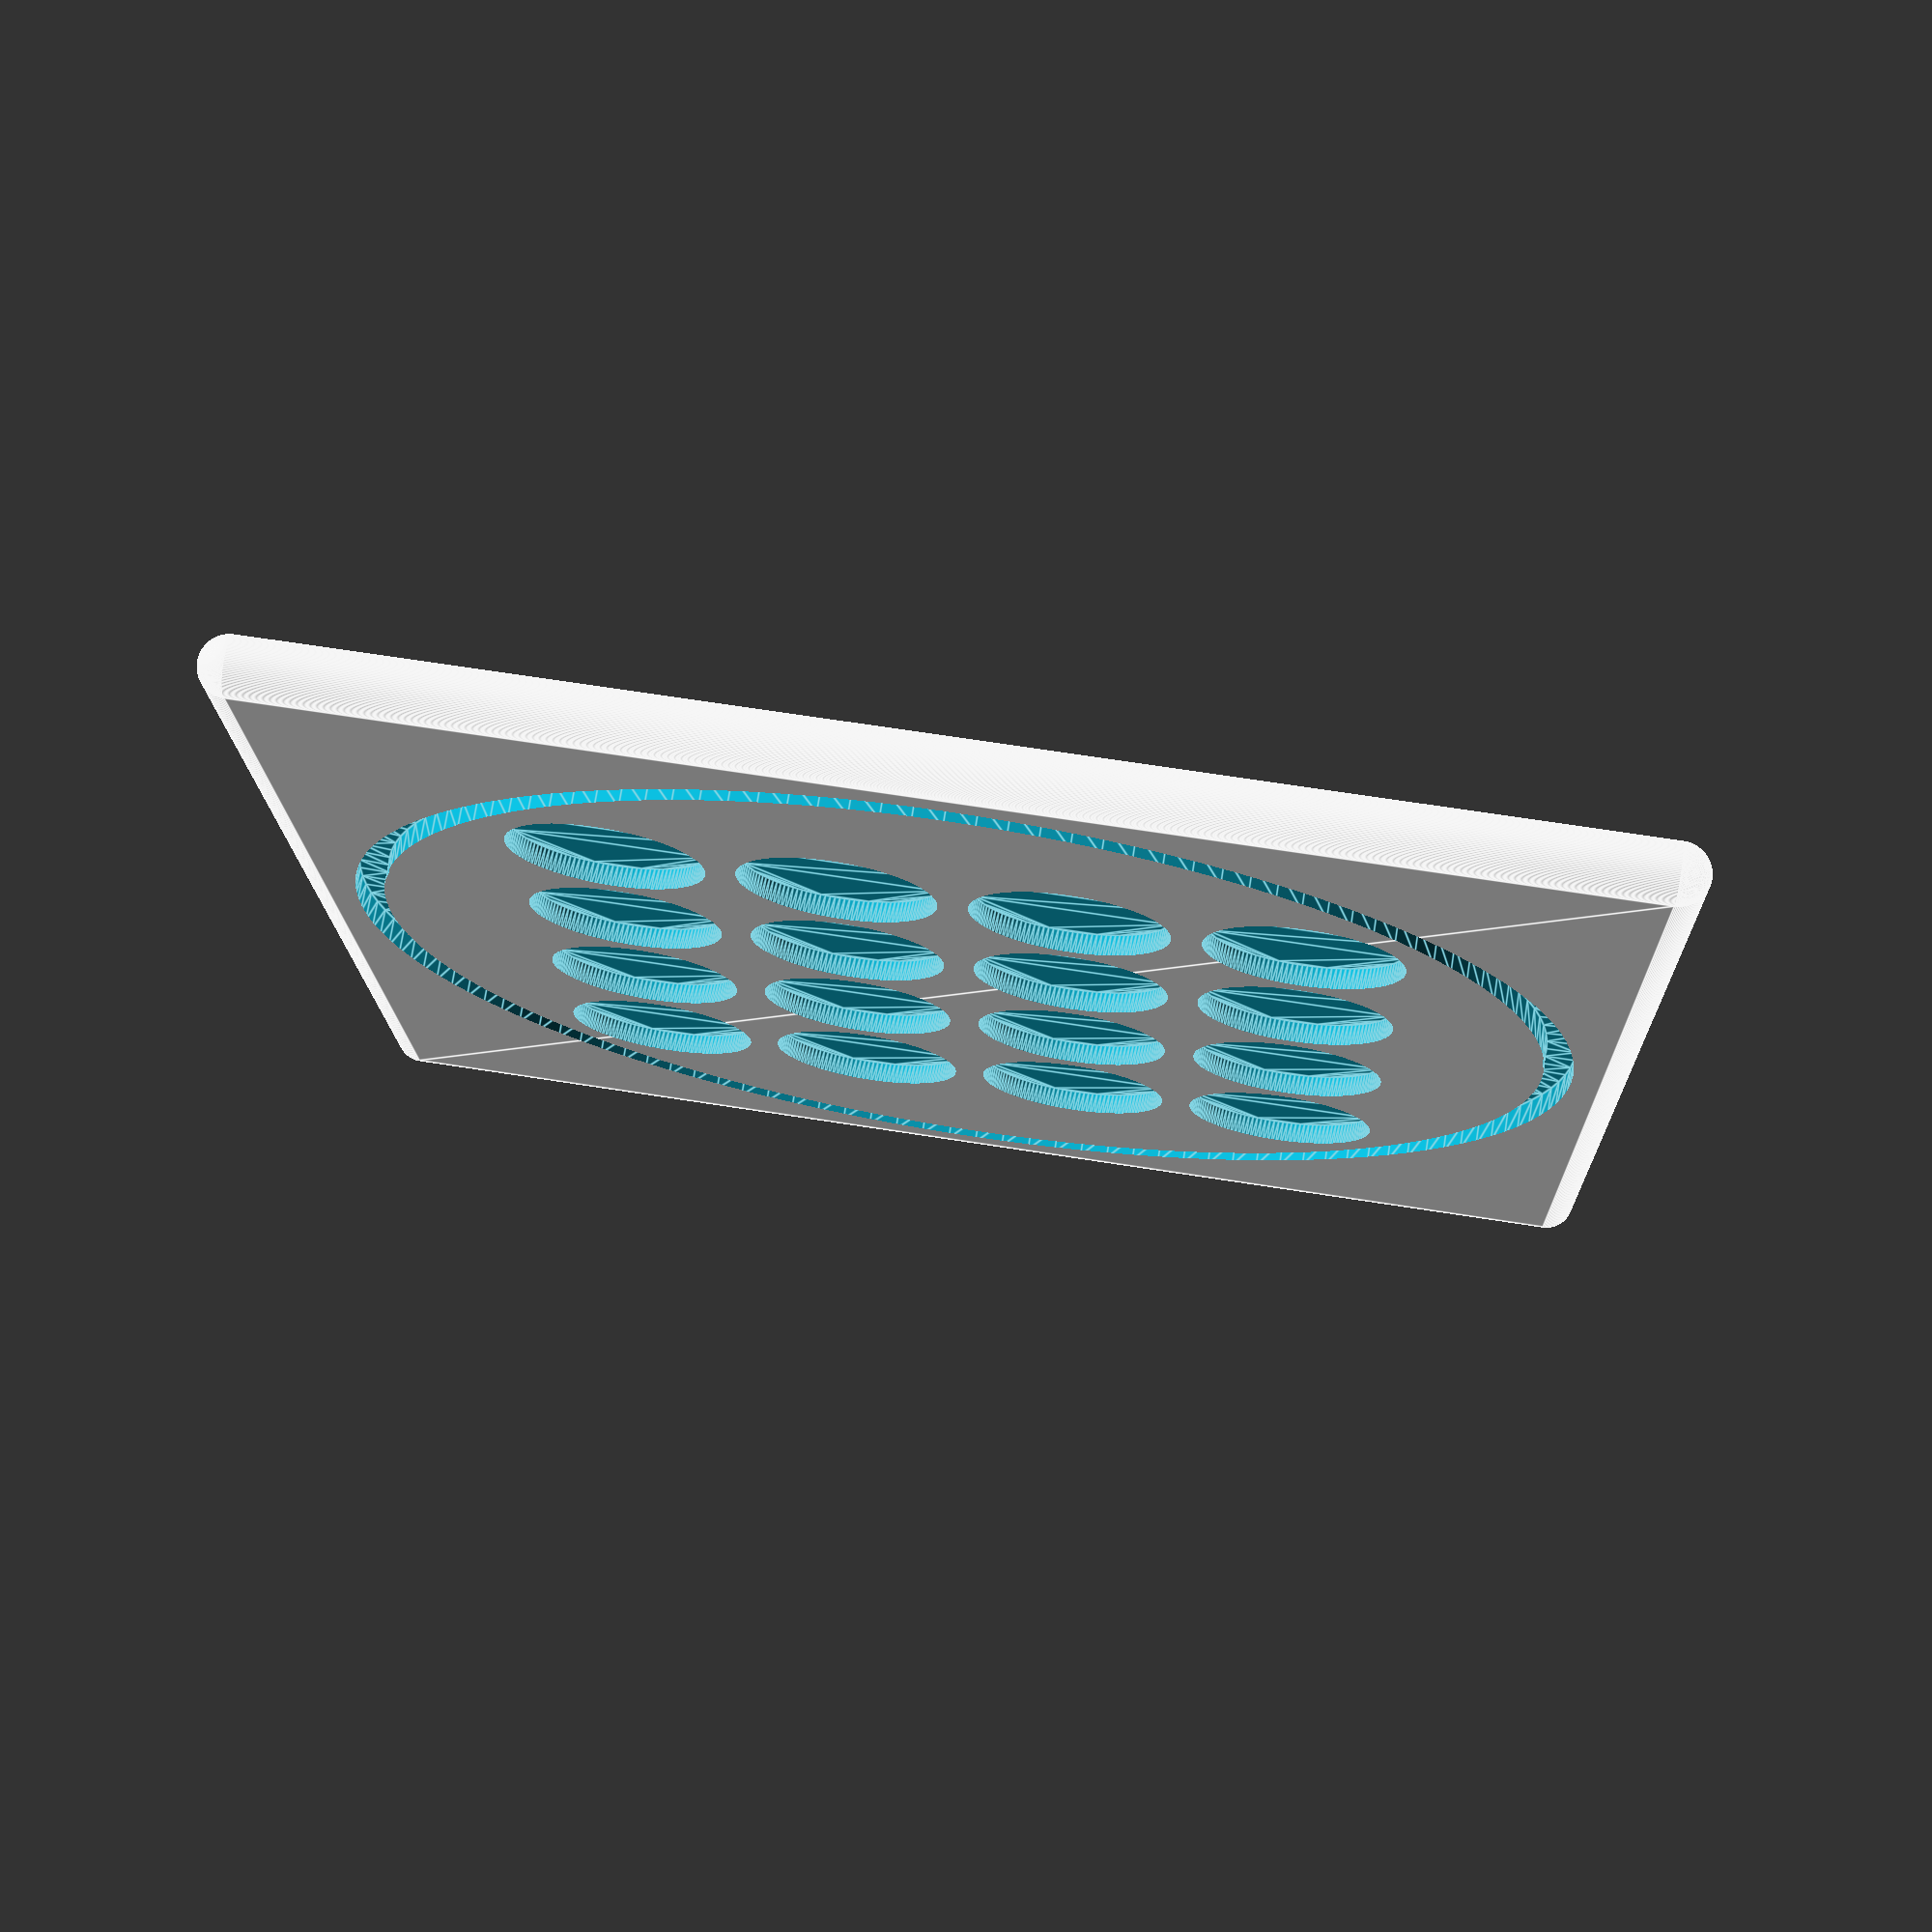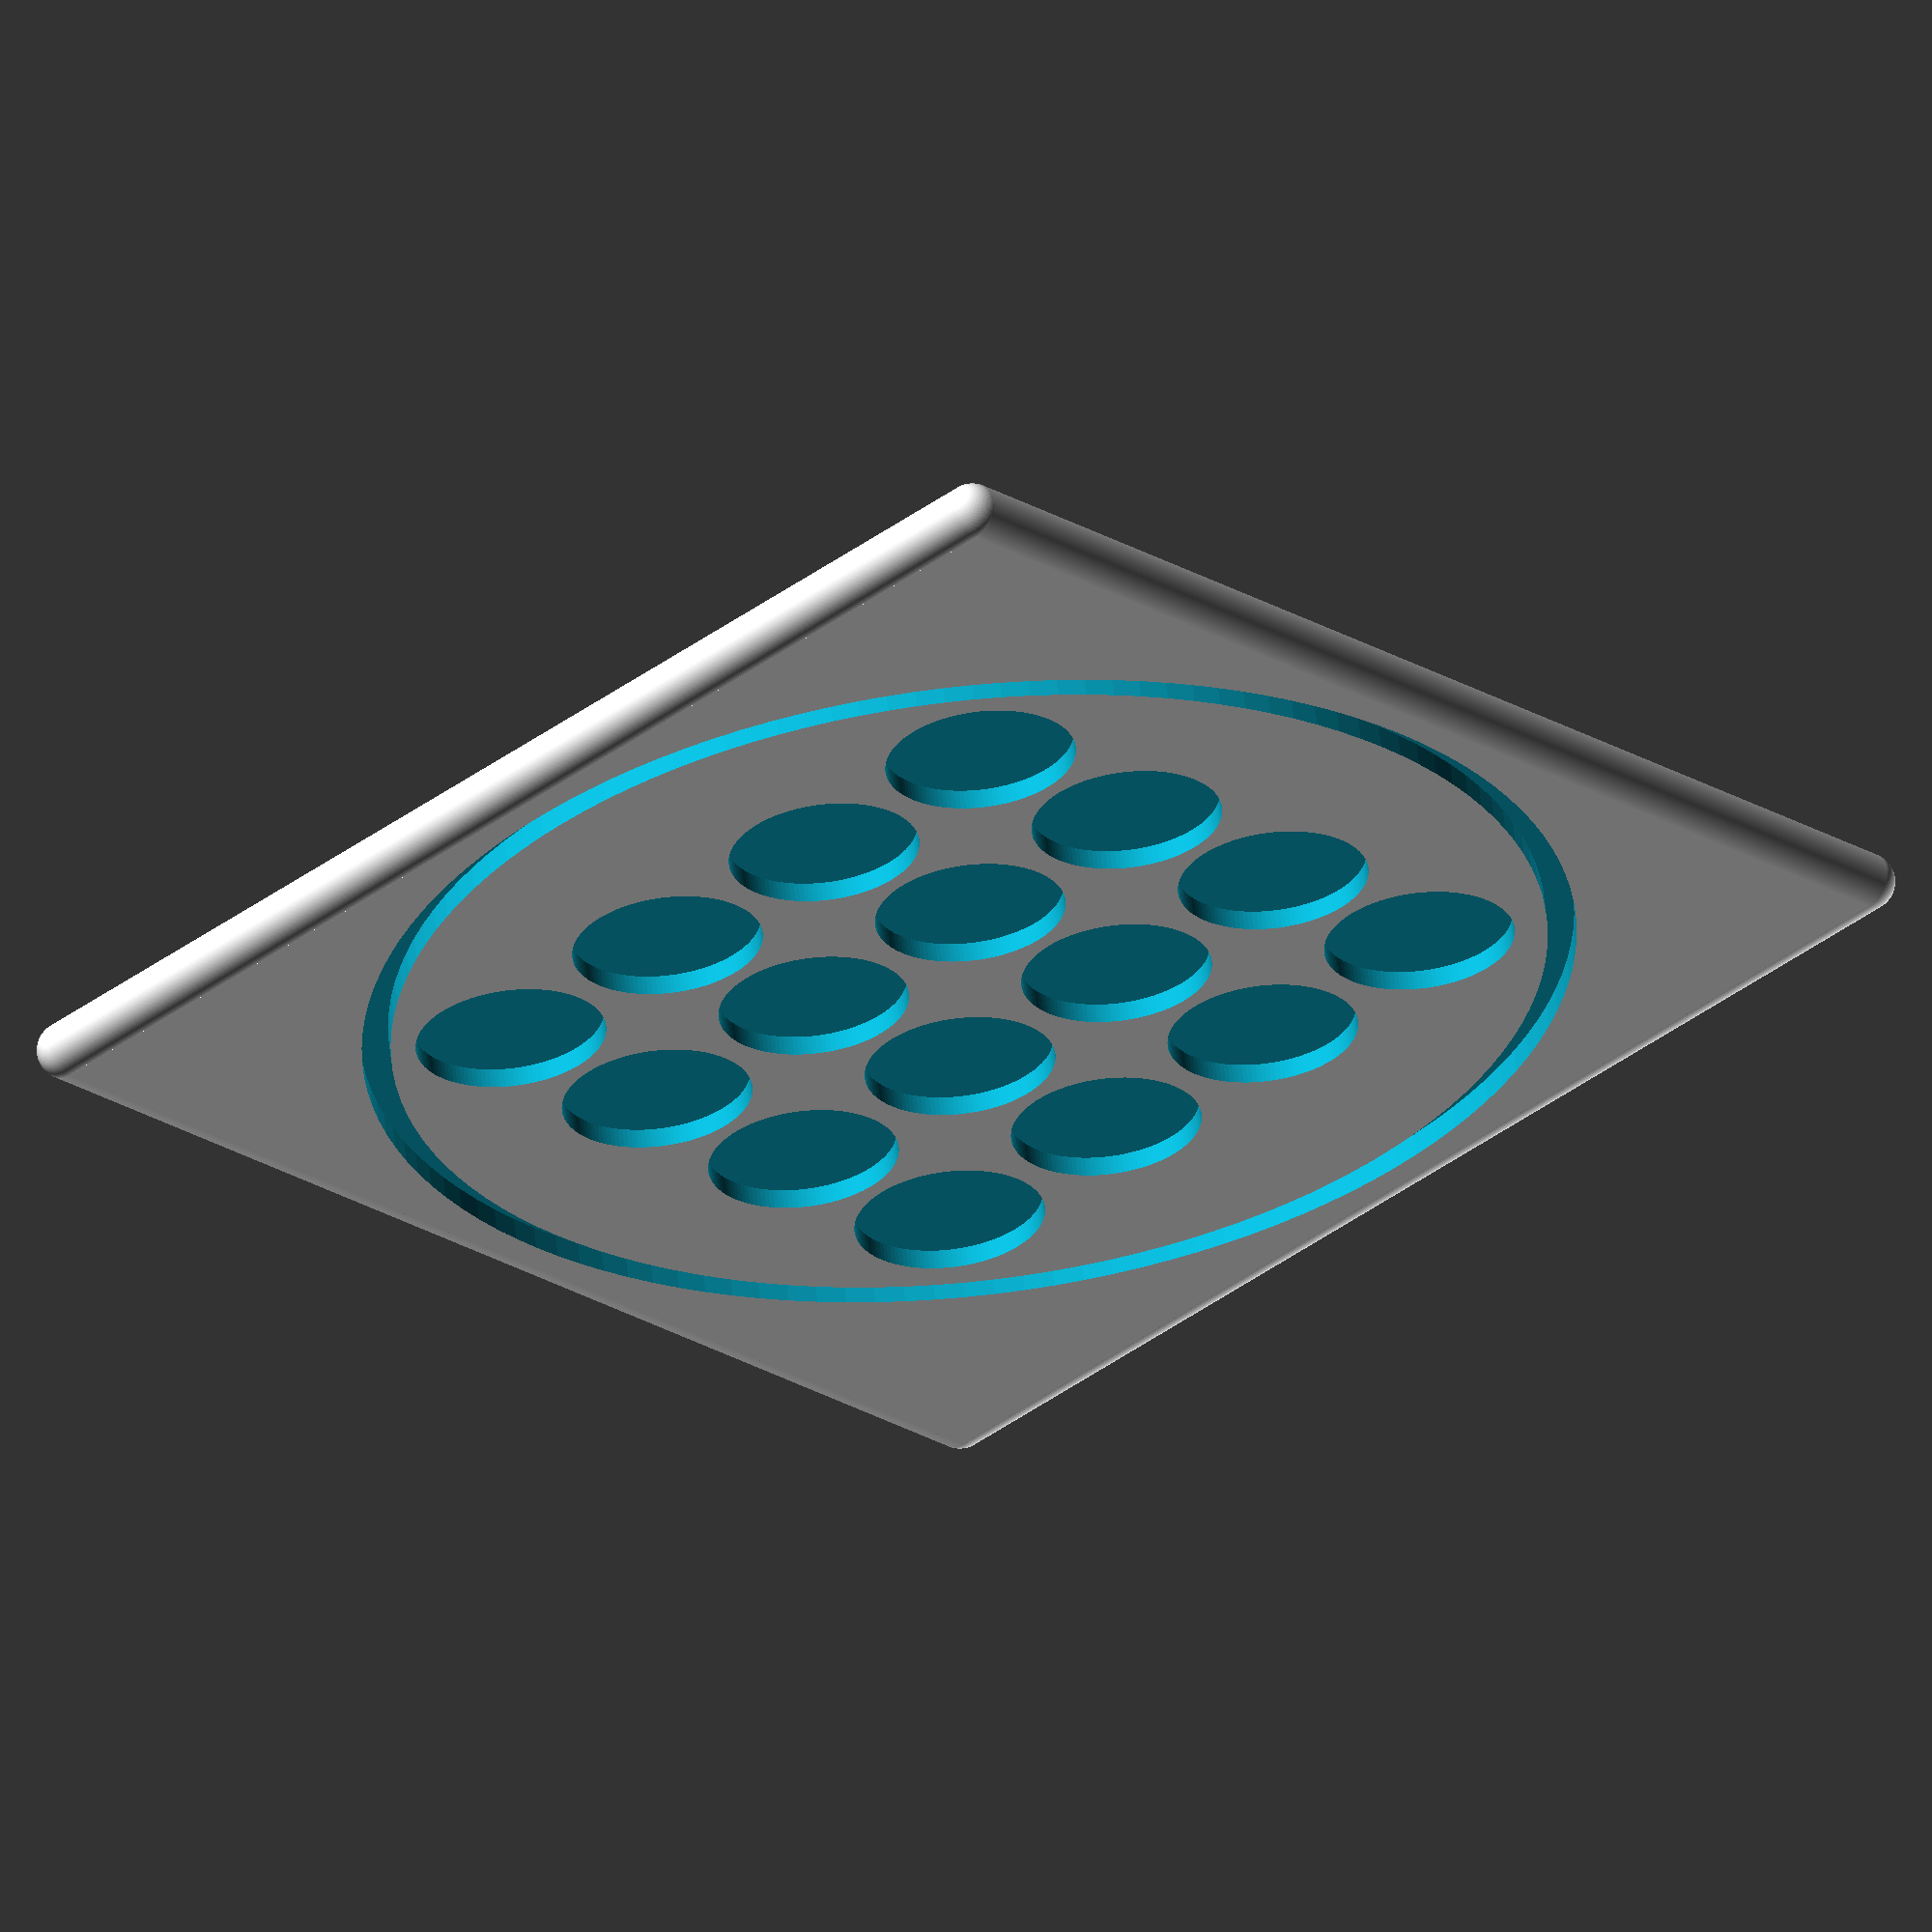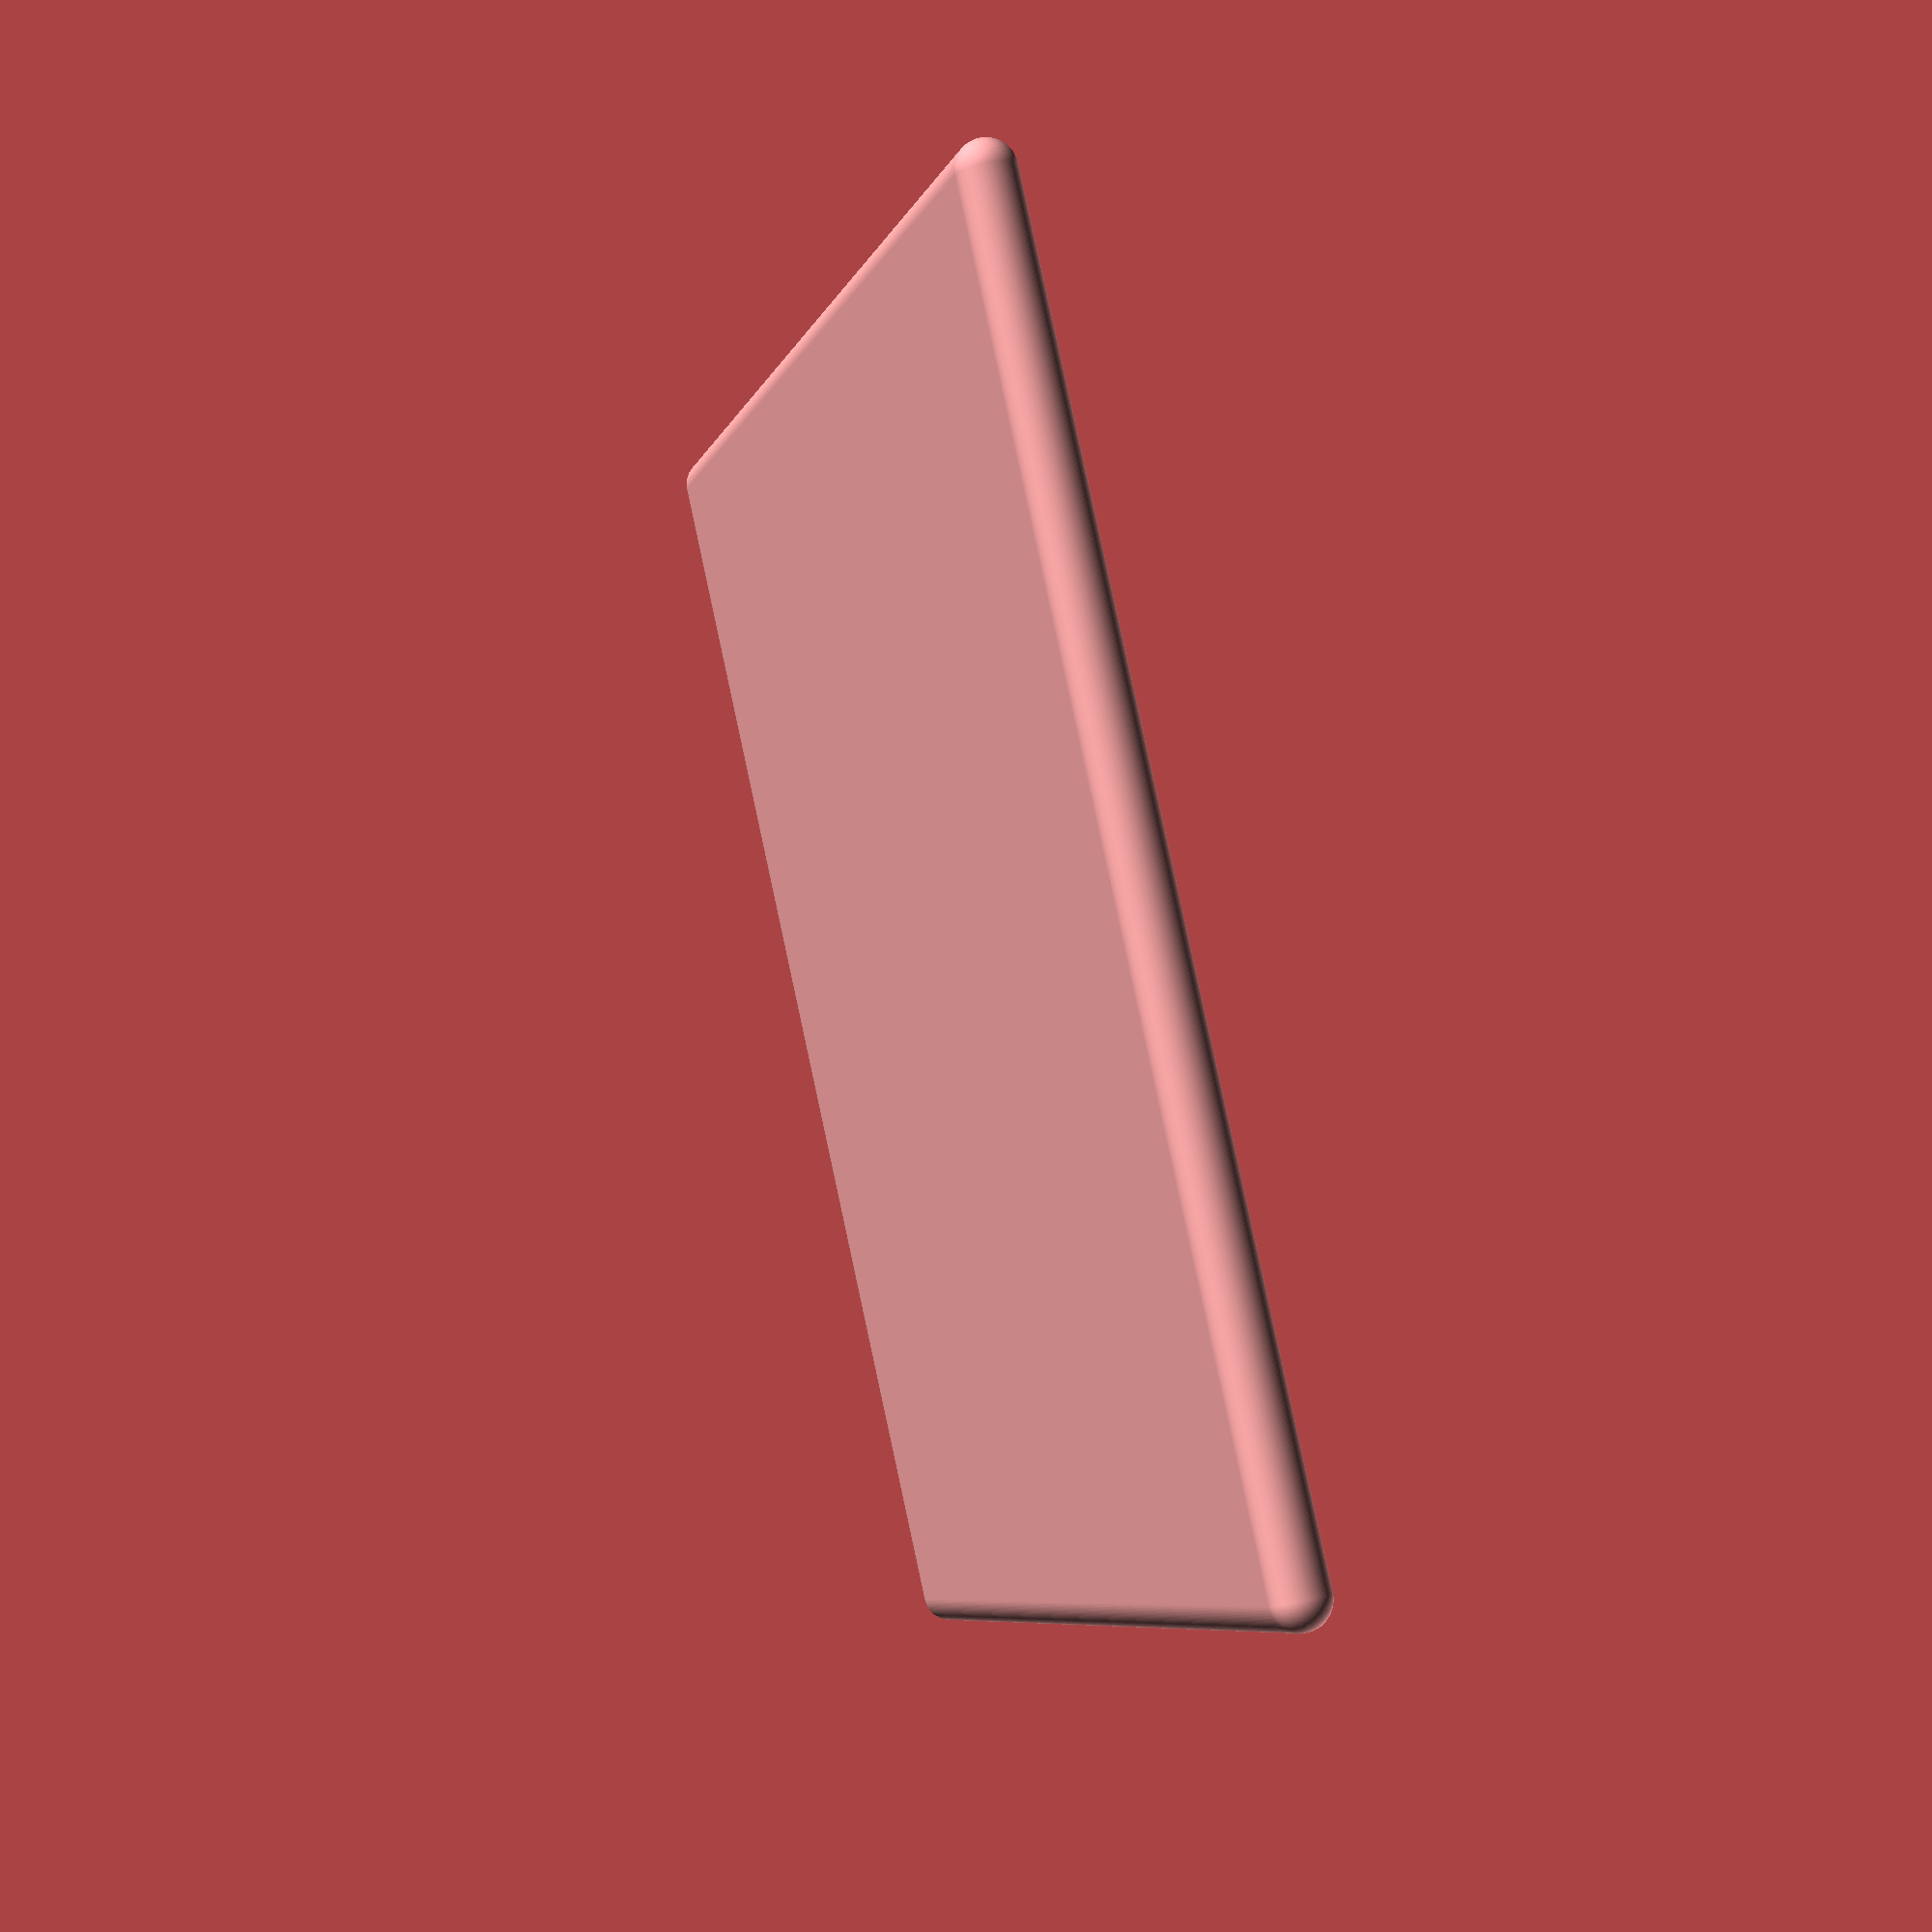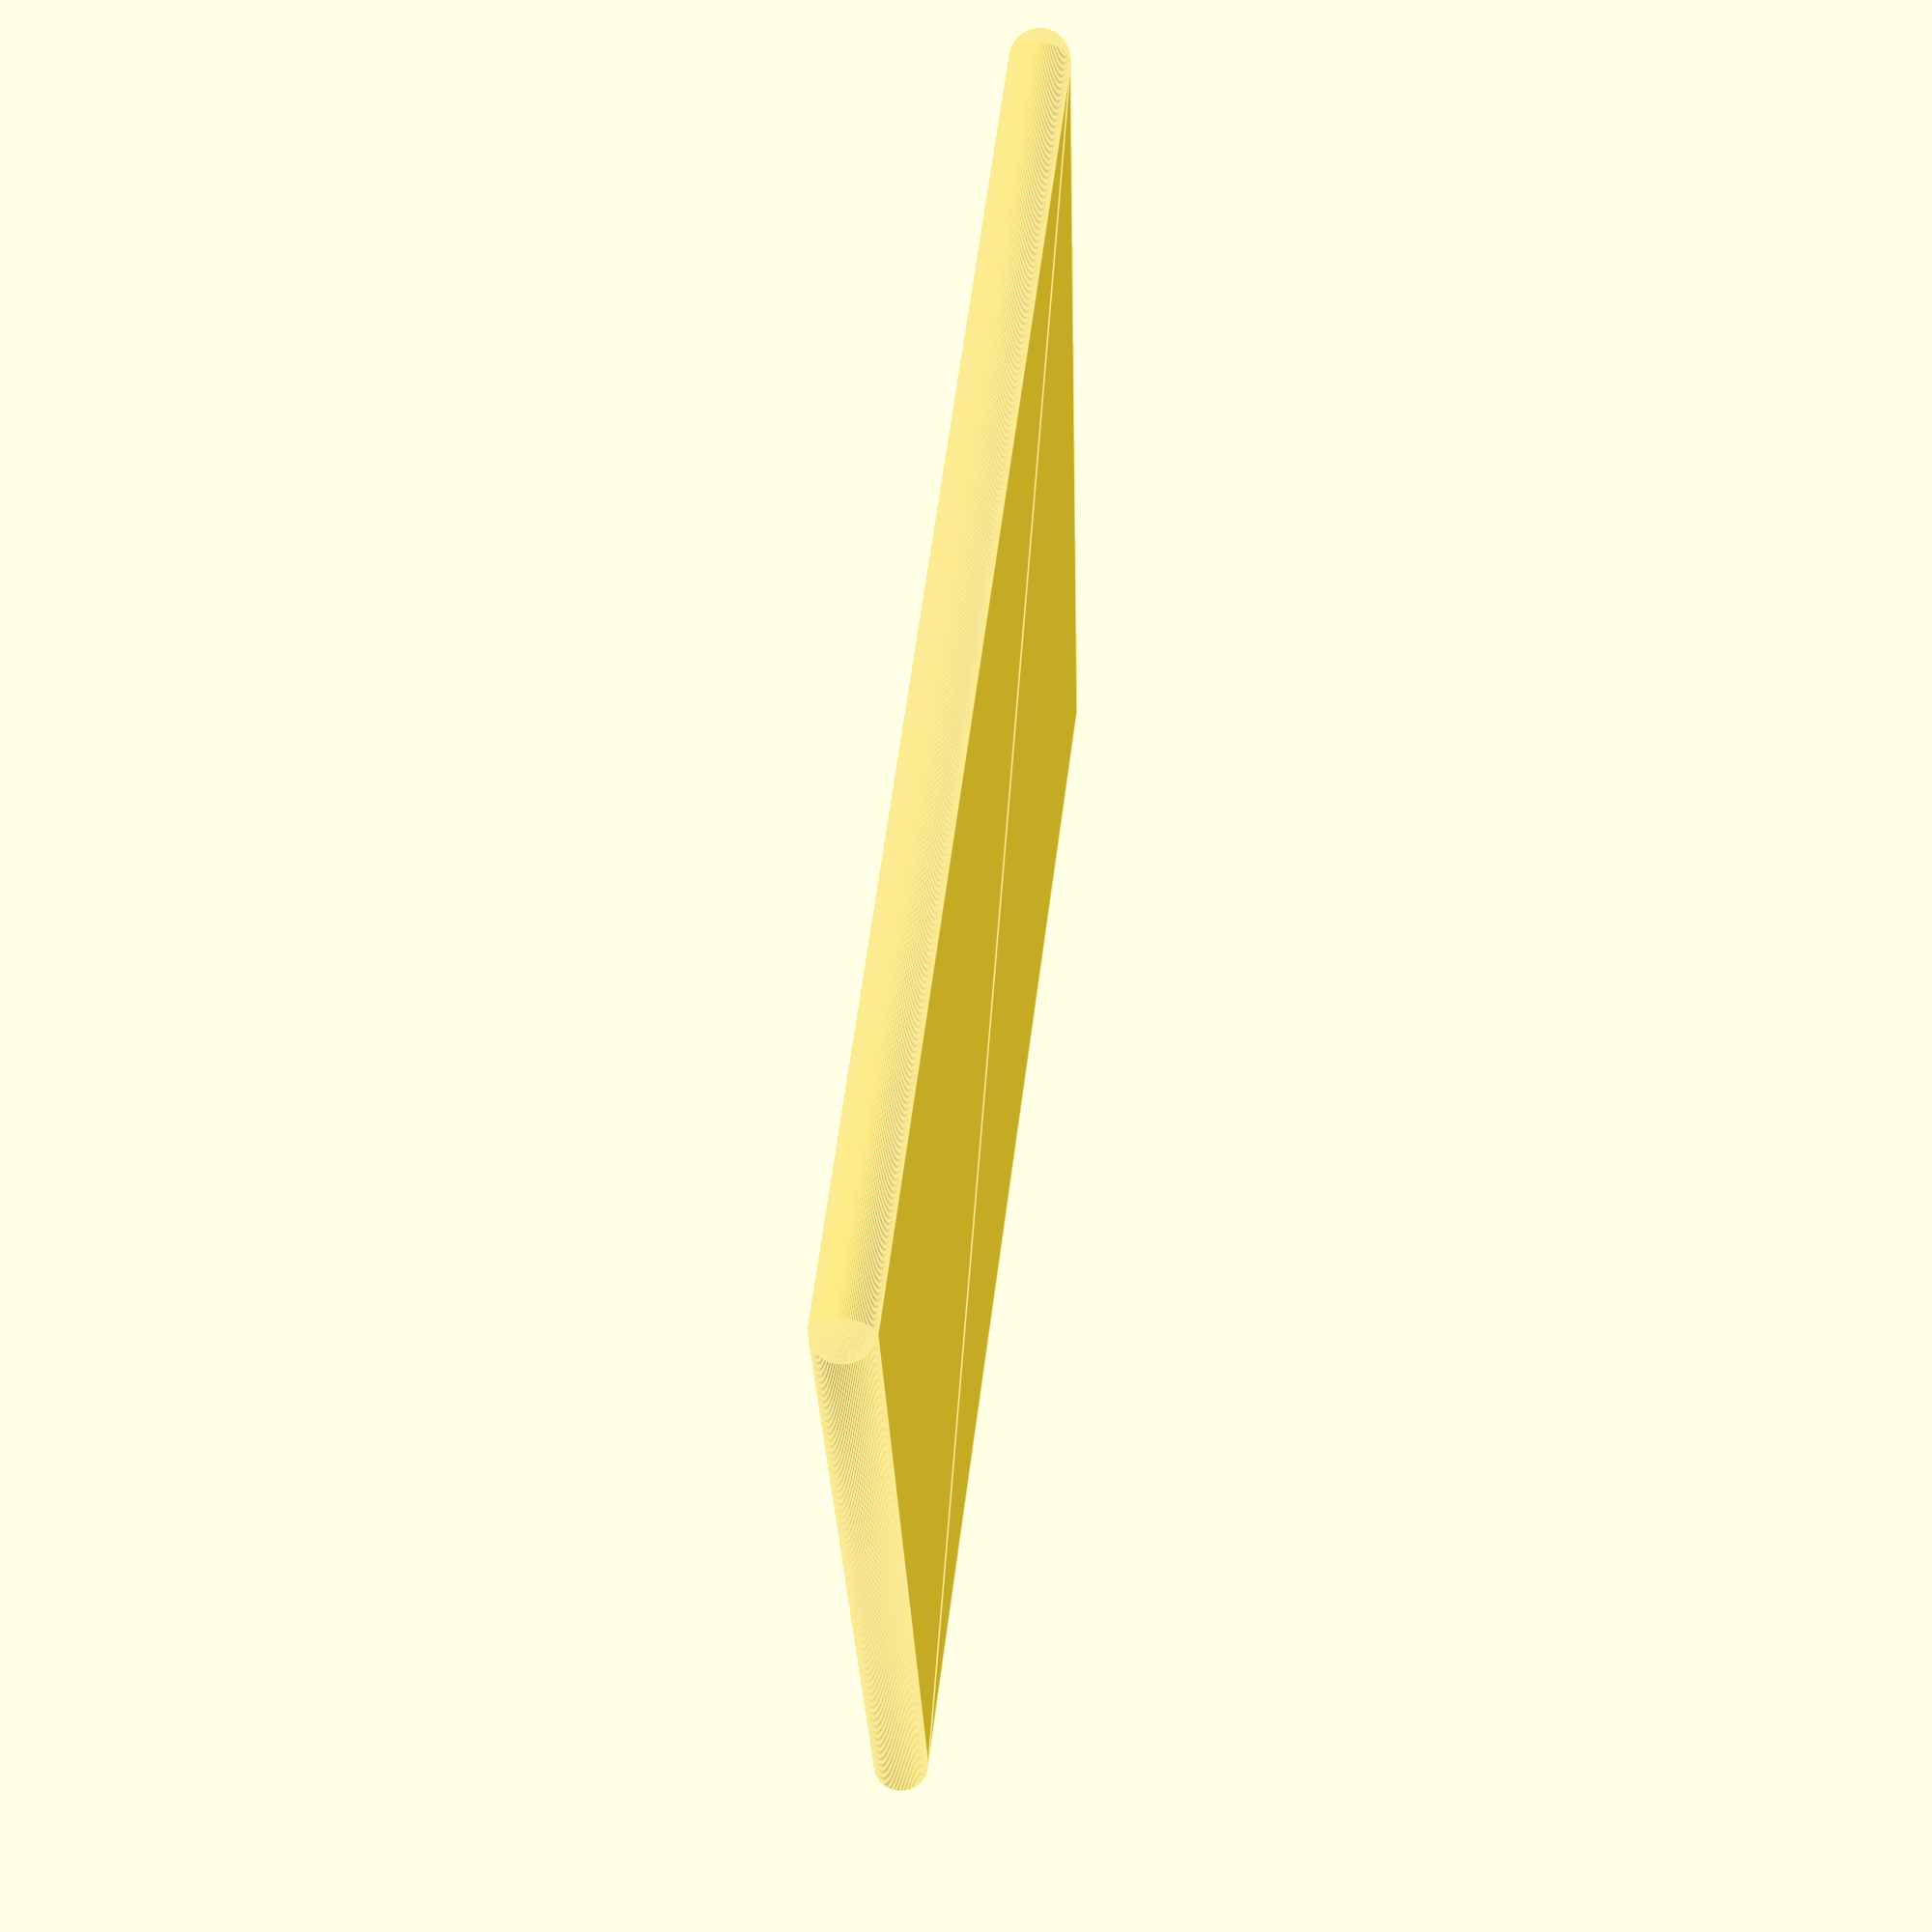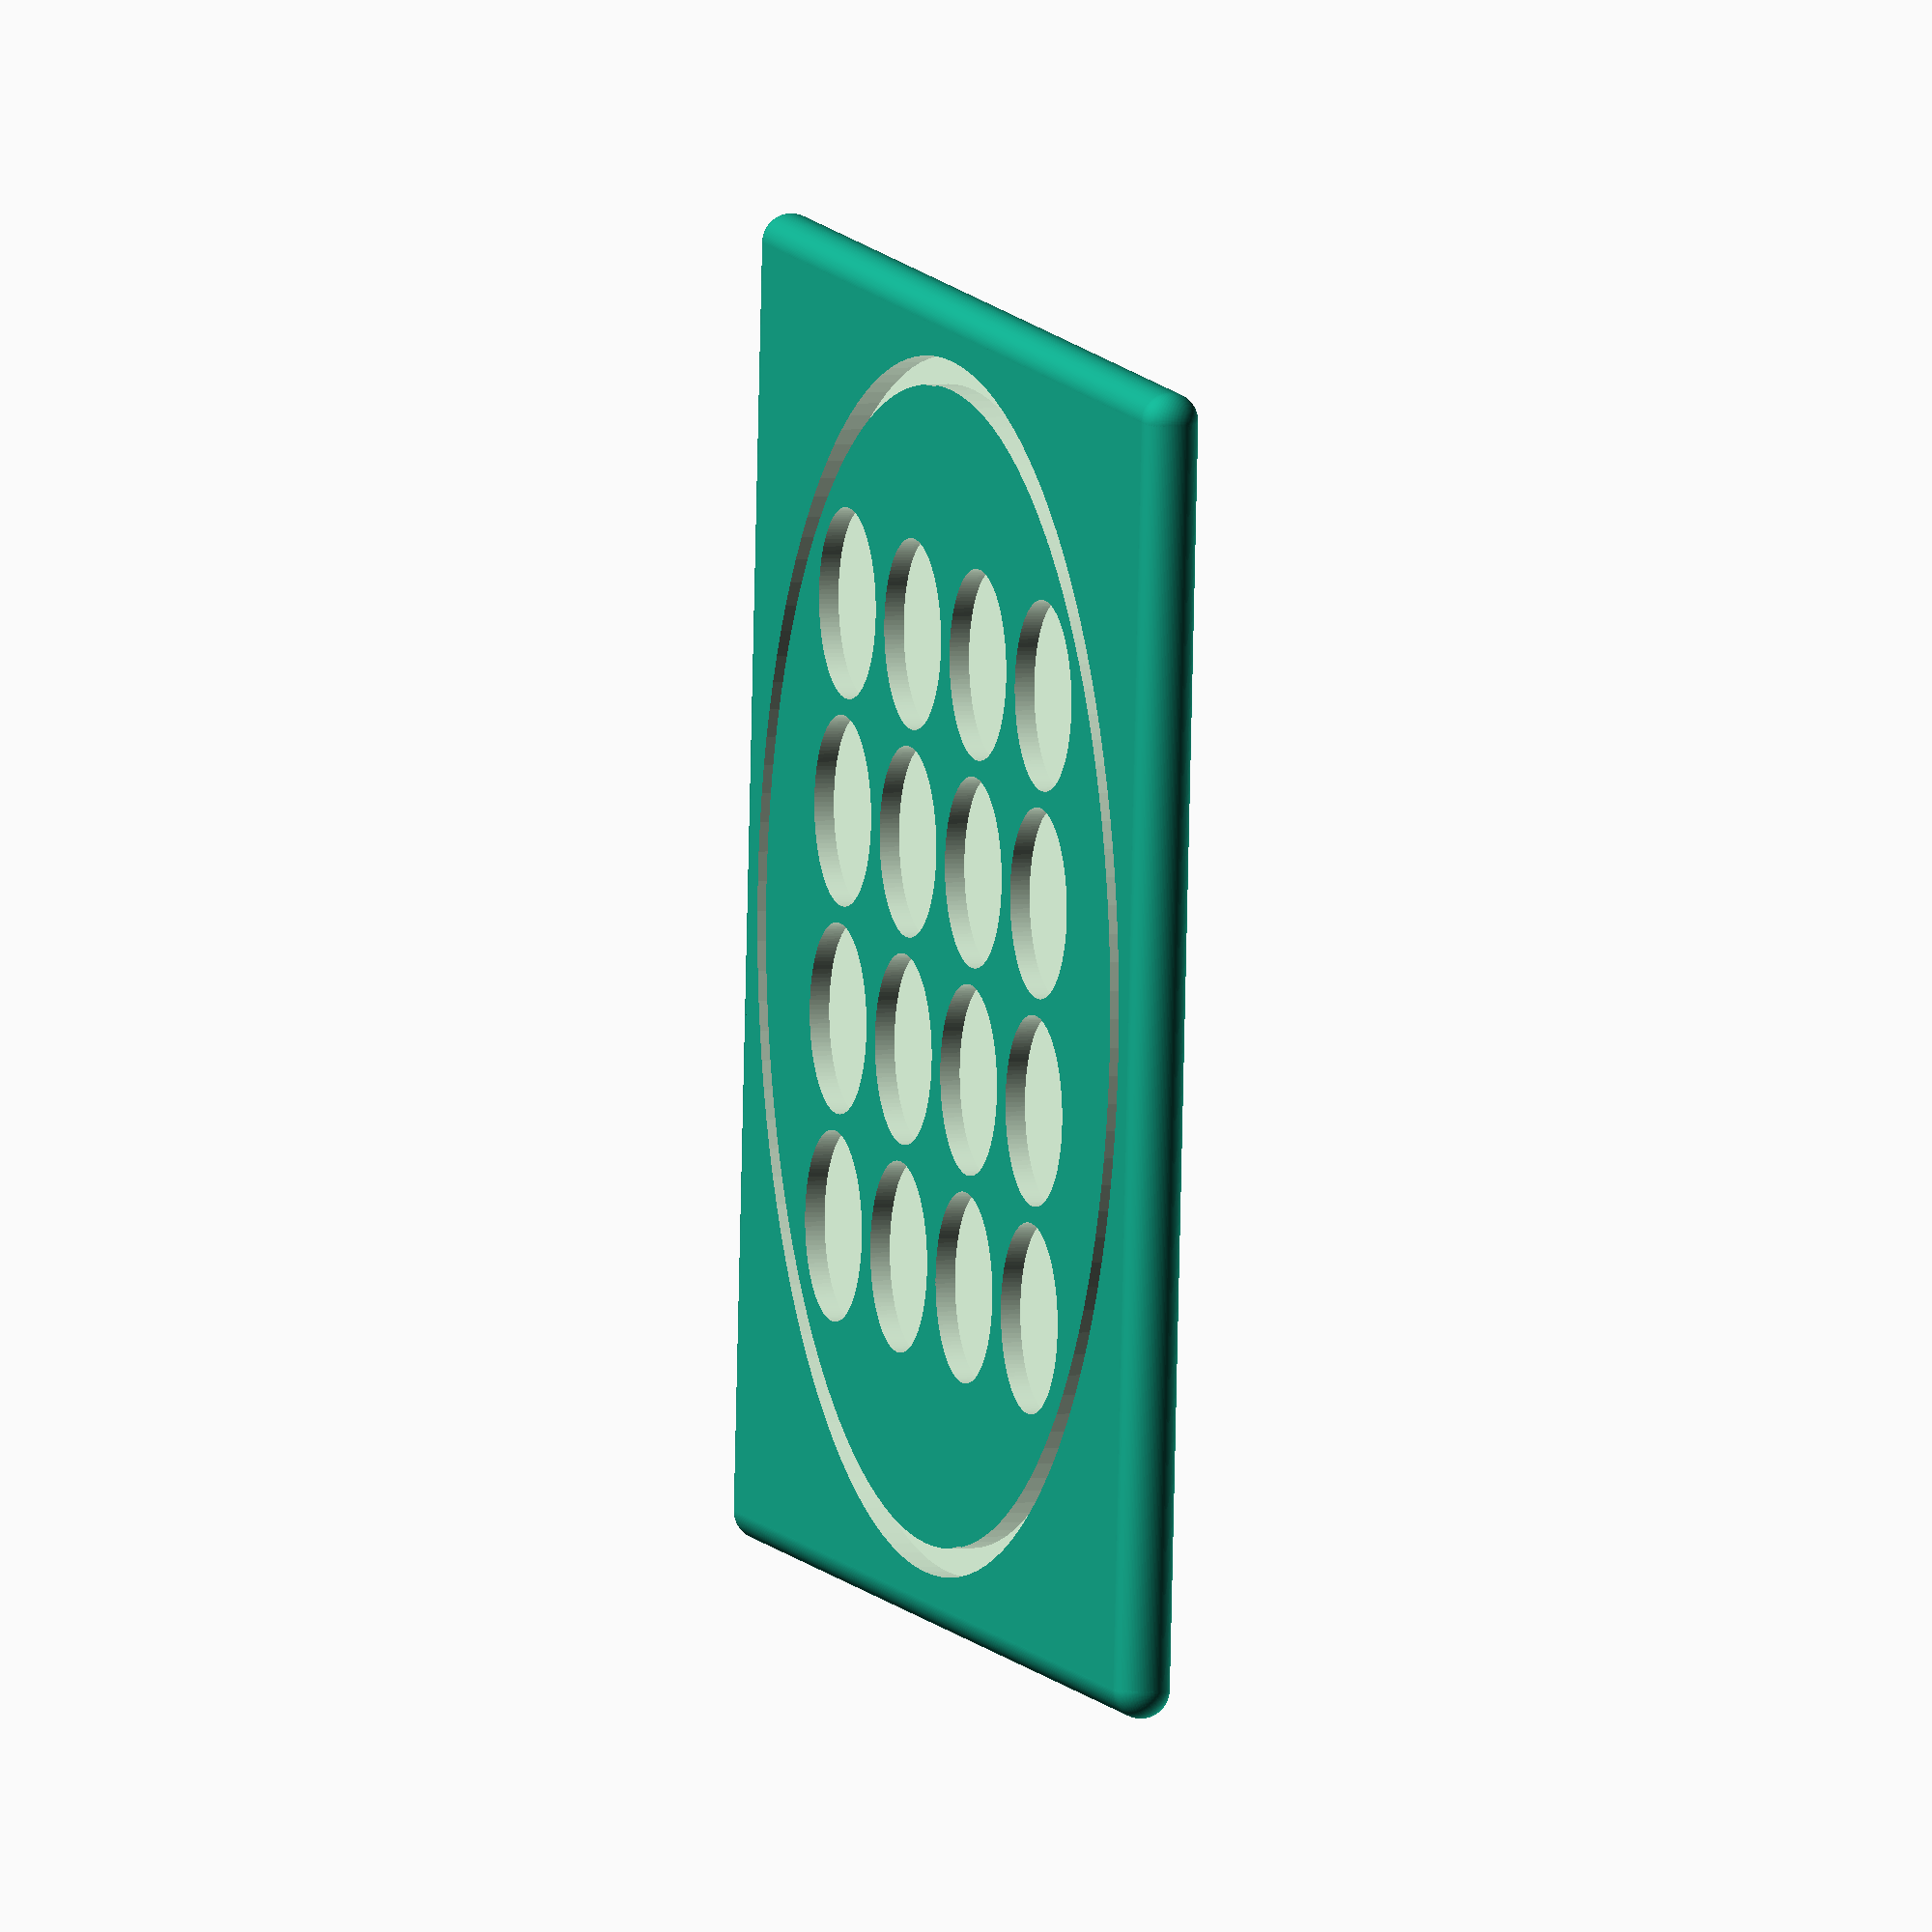
<openscad>
union()
{
    difference()
    {
        difference()
        {
            difference()
            {
                difference()
                {
                    difference()
                    {
                        linear_extrude(height = 10.0, twist = 0.0, scale = 1.0, slices = 1, center = false)
                        {
                            scale([220.0, 220.0])
                            {
                                M8();
                            }
                        }
                        translate([0.0, 0.0, 6.0])
                        {
                            linear_extrude(height = 5.0, twist = 0.0, scale = 1.0, slices = 1, center = false)
                            {
                                difference()
                                {
                                    scale([210.0, 210.0])
                                    {
                                        M196();
                                    }
                                    scale([200.0, 200.0])
                                    {
                                        M196();
                                    }
                                }
                            }
                        }
                    }
                    union()
                    {
                        union()
                        {
                            union()
                            {
                                translate([-55.0, 57.0, 6.5])
                                {
                                    linear_extrude(height = 5.0, twist = 0.0, scale = 1.0, slices = 1, center = false)
                                    {
                                        scale([33.0, 33.0])
                                        {
                                            M196();
                                        }
                                    }
                                }
                                translate([-19.0, 57.0, 6.5])
                                {
                                    linear_extrude(height = 5.0, twist = 0.0, scale = 1.0, slices = 1, center = false)
                                    {
                                        scale([33.0, 33.0])
                                        {
                                            M196();
                                        }
                                    }
                                }
                            }
                            translate([17.0, 57.0, 6.5])
                            {
                                linear_extrude(height = 5.0, twist = 0.0, scale = 1.0, slices = 1, center = false)
                                {
                                    scale([33.0, 33.0])
                                    {
                                        M196();
                                    }
                                }
                            }
                        }
                        translate([53.0, 57.0, 6.5])
                        {
                            linear_extrude(height = 5.0, twist = 0.0, scale = 1.0, slices = 1, center = false)
                            {
                                scale([33.0, 33.0])
                                {
                                    M196();
                                }
                            }
                        }
                    }
                }
                translate([0.0, -38.0, 0.0])
                {
                    union()
                    {
                        union()
                        {
                            union()
                            {
                                translate([-55.0, 57.0, 6.5])
                                {
                                    linear_extrude(height = 5.0, twist = 0.0, scale = 1.0, slices = 1, center = false)
                                    {
                                        scale([33.0, 33.0])
                                        {
                                            M196();
                                        }
                                    }
                                }
                                translate([-19.0, 57.0, 6.5])
                                {
                                    linear_extrude(height = 5.0, twist = 0.0, scale = 1.0, slices = 1, center = false)
                                    {
                                        scale([33.0, 33.0])
                                        {
                                            M196();
                                        }
                                    }
                                }
                            }
                            translate([17.0, 57.0, 6.5])
                            {
                                linear_extrude(height = 5.0, twist = 0.0, scale = 1.0, slices = 1, center = false)
                                {
                                    scale([33.0, 33.0])
                                    {
                                        M196();
                                    }
                                }
                            }
                        }
                        translate([53.0, 57.0, 6.5])
                        {
                            linear_extrude(height = 5.0, twist = 0.0, scale = 1.0, slices = 1, center = false)
                            {
                                scale([33.0, 33.0])
                                {
                                    M196();
                                }
                            }
                        }
                    }
                }
            }
            translate([0.0, -76.0, 0.0])
            {
                union()
                {
                    union()
                    {
                        union()
                        {
                            translate([-55.0, 57.0, 6.5])
                            {
                                linear_extrude(height = 5.0, twist = 0.0, scale = 1.0, slices = 1, center = false)
                                {
                                    scale([33.0, 33.0])
                                    {
                                        M196();
                                    }
                                }
                            }
                            translate([-19.0, 57.0, 6.5])
                            {
                                linear_extrude(height = 5.0, twist = 0.0, scale = 1.0, slices = 1, center = false)
                                {
                                    scale([33.0, 33.0])
                                    {
                                        M196();
                                    }
                                }
                            }
                        }
                        translate([17.0, 57.0, 6.5])
                        {
                            linear_extrude(height = 5.0, twist = 0.0, scale = 1.0, slices = 1, center = false)
                            {
                                scale([33.0, 33.0])
                                {
                                    M196();
                                }
                            }
                        }
                    }
                    translate([53.0, 57.0, 6.5])
                    {
                        linear_extrude(height = 5.0, twist = 0.0, scale = 1.0, slices = 1, center = false)
                        {
                            scale([33.0, 33.0])
                            {
                                M196();
                            }
                        }
                    }
                }
            }
        }
        translate([0.0, -114.0, 0.0])
        {
            union()
            {
                union()
                {
                    union()
                    {
                        translate([-55.0, 57.0, 6.5])
                        {
                            linear_extrude(height = 5.0, twist = 0.0, scale = 1.0, slices = 1, center = false)
                            {
                                scale([33.0, 33.0])
                                {
                                    M196();
                                }
                            }
                        }
                        translate([-19.0, 57.0, 6.5])
                        {
                            linear_extrude(height = 5.0, twist = 0.0, scale = 1.0, slices = 1, center = false)
                            {
                                scale([33.0, 33.0])
                                {
                                    M196();
                                }
                            }
                        }
                    }
                    translate([17.0, 57.0, 6.5])
                    {
                        linear_extrude(height = 5.0, twist = 0.0, scale = 1.0, slices = 1, center = false)
                        {
                            scale([33.0, 33.0])
                            {
                                M196();
                            }
                        }
                    }
                }
                translate([53.0, 57.0, 6.5])
                {
                    linear_extrude(height = 5.0, twist = 0.0, scale = 1.0, slices = 1, center = false)
                    {
                        scale([33.0, 33.0])
                        {
                            M196();
                        }
                    }
                }
            }
        }
    }
    union()
    {
        union()
        {
            union()
            {
                union()
                {
                    union()
                    {
                        union()
                        {
                            union()
                            {
                                translate([-110.0, 110.0, 5.0])
                                {
                                    rotate([0.0, 0.0, 0.0])
                                    {
                                        rotate([0.0, 90.0, 0.0])
                                        {
                                            rotate([0.0, 0.0, 0.0])
                                            {
                                                linear_extrude(height = 220.0, twist = 0.0, scale = 1.0, slices = 1, center = false)
                                                {
                                                    scale([10.0, 10.0])
                                                    {
                                                        M196();
                                                    }
                                                }
                                            }
                                        }
                                    }
                                }
                                translate([-110.0, 110.0, 5.0])
                                {
                                    rotate([0.0, 0.0, 0.0])
                                    {
                                        rotate([0.0, 0.0, 0.0])
                                        {
                                            rotate([90.0, 0.0, 0.0])
                                            {
                                                linear_extrude(height = 220.0, twist = 0.0, scale = 1.0, slices = 1, center = false)
                                                {
                                                    scale([10.0, 10.0])
                                                    {
                                                        M196();
                                                    }
                                                }
                                            }
                                        }
                                    }
                                }
                            }
                            translate([-110.0, -110.0, 5.0])
                            {
                                rotate([0.0, 0.0, 0.0])
                                {
                                    rotate([0.0, 90.0, 0.0])
                                    {
                                        rotate([0.0, 0.0, 0.0])
                                        {
                                            linear_extrude(height = 220.0, twist = 0.0, scale = 1.0, slices = 1, center = false)
                                            {
                                                scale([10.0, 10.0])
                                                {
                                                    M196();
                                                }
                                            }
                                        }
                                    }
                                }
                            }
                        }
                        translate([110.0, 110.0, 5.0])
                        {
                            rotate([0.0, 0.0, 0.0])
                            {
                                rotate([0.0, 0.0, 0.0])
                                {
                                    rotate([90.0, 0.0, 0.0])
                                    {
                                        linear_extrude(height = 220.0, twist = 0.0, scale = 1.0, slices = 1, center = false)
                                        {
                                            scale([10.0, 10.0])
                                            {
                                                M196();
                                            }
                                        }
                                    }
                                }
                            }
                        }
                    }
                    translate([-110.0, 110.0, 0.0])
                    {
                        translate([0.0, 0.0, 5.0])
                        {
                            scale([10.0, 10.0, 10.0])
                            {
                                rotate_extrude(angle = 360.0, $fn = 128)
                                {
                                    M197();
                                }
                            }
                        }
                    }
                }
                translate([110.0, -110.0, 0.0])
                {
                    translate([0.0, 0.0, 5.0])
                    {
                        scale([10.0, 10.0, 10.0])
                        {
                            rotate_extrude(angle = 360.0, $fn = 128)
                            {
                                M197();
                            }
                        }
                    }
                }
            }
            translate([-110.0, -110.0, 0.0])
            {
                translate([0.0, 0.0, 5.0])
                {
                    scale([10.0, 10.0, 10.0])
                    {
                        rotate_extrude(angle = 360.0, $fn = 128)
                        {
                            M197();
                        }
                    }
                }
            }
        }
        translate([110.0, 110.0, 0.0])
        {
            translate([0.0, 0.0, 5.0])
            {
                scale([10.0, 10.0, 10.0])
                {
                    rotate_extrude(angle = 360.0, $fn = 128)
                    {
                        M197();
                    }
                }
            }
        }
    }
}

module M196()
{
    polygon
    (
        points =
        [
            [0.5, 0.0], 
            [0.4993977281025862, 0.024533837163709007], 
            [0.49759236333609846, 0.0490085701647803], 
            [0.4945882549823905, 0.07336523722768087], 
            [0.4903926402016152, 0.09754516100806412], 
            [0.485015626597272, 0.12149008995163194], 
            [0.4784701678661044, 0.14514233862723117], 
            [0.4707720325915104, 0.16844492669611003], 
            [0.46193976625564337, 0.1913417161825449], 
            [0.45199464656172167, 0.21377754671514104], 
            [0.4409606321741775, 0.23569836841299882], 
            [0.42886430500013606, 0.25705137209661083], 
            [0.4157348061512726, 0.2777851165098011], 
            [0.40160376574032247, 0.2978496522462167], 
            [0.3865052266813685, 0.31719664208182274], 
            [0.37047556267747955, 0.33577947742350917], 
            [0.3535533905932738, 0.35355339059327373], 
            [0.33577947742350917, 0.37047556267747955], 
            [0.31719664208182274, 0.3865052266813685], 
            [0.29784965224621673, 0.4016037657403224], 
            [0.27778511650980114, 0.4157348061512726], 
            [0.25705137209661083, 0.42886430500013606], 
            [0.2356983684129989, 0.44096063217417747], 
            [0.2137775467151411, 0.45199464656172167], 
            [0.19134171618254492, 0.46193976625564337], 
            [0.16844492669611003, 0.4707720325915104], 
            [0.14514233862723117, 0.47847016786610447], 
            [0.12149008995163199, 0.485015626597272], 
            [0.09754516100806417, 0.4903926402016152], 
            [0.07336523722768087, 0.4945882549823905], 
            [0.049008570164780385, 0.4975923633360984], 
            [0.024533837163709063, 0.4993977281025862], 
            [3.061616997868383E-17, 0.5], 
            [-0.024533837163709004, 0.4993977281025862], 
            [-0.04900857016478032, 0.49759236333609846], 
            [-0.07336523722768082, 0.4945882549823905], 
            [-0.0975451610080641, 0.4903926402016152], 
            [-0.12149008995163194, 0.485015626597272], 
            [-0.14514233862723108, 0.47847016786610447], 
            [-0.16844492669610997, 0.4707720325915104], 
            [-0.19134171618254486, 0.46193976625564337], 
            [-0.21377754671514093, 0.4519946465617217], 
            [-0.23569836841299885, 0.4409606321741775], 
            [-0.25705137209661083, 0.42886430500013606], 
            [-0.277785116509801, 0.41573480615127273], 
            [-0.2978496522462167, 0.40160376574032247], 
            [-0.3171966420818227, 0.38650522668136855], 
            [-0.3357794774235092, 0.3704755626774795], 
            [-0.35355339059327373, 0.3535533905932738], 
            [-0.37047556267747944, 0.3357794774235093], 
            [-0.3865052266813685, 0.31719664208182274], 
            [-0.4016037657403224, 0.29784965224621673], 
            [-0.4157348061512727, 0.2777851165098011], 
            [-0.428864305000136, 0.2570513720966109], 
            [-0.44096063217417747, 0.23569836841299893], 
            [-0.45199464656172167, 0.21377754671514101], 
            [-0.46193976625564337, 0.19134171618254495], 
            [-0.47077203259151035, 0.16844492669611016], 
            [-0.4784701678661044, 0.1451423386272312], 
            [-0.485015626597272, 0.12149008995163203], 
            [-0.4903926402016152, 0.0975451610080643], 
            [-0.4945882549823905, 0.0733652372276809], 
            [-0.4975923633360984, 0.04900857016478041], 
            [-0.4993977281025862, 0.024533837163708983], 
            [-0.5, 6.123233995736766E-17], 
            [-0.4993977281025862, -0.024533837163708862], 
            [-0.49759236333609846, -0.049008570164780295], 
            [-0.4945882549823905, -0.07336523722768079], 
            [-0.4903926402016152, -0.09754516100806418], 
            [-0.485015626597272, -0.12149008995163191], 
            [-0.47847016786610447, -0.14514233862723105], 
            [-0.4707720325915104, -0.16844492669611005], 
            [-0.4619397662556434, -0.19134171618254484], 
            [-0.4519946465617217, -0.2137775467151409], 
            [-0.4409606321741775, -0.23569836841299882], 
            [-0.42886430500013606, -0.2570513720966108], 
            [-0.41573480615127273, -0.277785116509801], 
            [-0.40160376574032247, -0.2978496522462166], 
            [-0.38650522668136855, -0.31719664208182263], 
            [-0.37047556267747955, -0.3357794774235092], 
            [-0.35355339059327384, -0.35355339059327373], 
            [-0.33577947742350933, -0.37047556267747944], 
            [-0.31719664208182297, -0.38650522668136833], 
            [-0.29784965224621657, -0.4016037657403225], 
            [-0.2777851165098011, -0.4157348061512726], 
            [-0.2570513720966109, -0.428864305000136], 
            [-0.23569836841299893, -0.44096063217417747], 
            [-0.21377754671514124, -0.45199464656172156], 
            [-0.19134171618254517, -0.46193976625564326], 
            [-0.16844492669610997, -0.4707720325915104], 
            [-0.14514233862723122, -0.4784701678661044], 
            [-0.12149008995163206, -0.485015626597272], 
            [-0.09754516100806433, -0.49039264020161516], 
            [-0.07336523722768115, -0.49458825498239045], 
            [-0.049008570164780225, -0.49759236333609846], 
            [-0.024533837163709014, -0.4993977281025862], 
            [-9.184850993605148E-17, -0.5], 
            [0.02453383716370883, -0.4993977281025862], 
            [0.049008570164780045, -0.49759236333609846], 
            [0.07336523722768097, -0.49458825498239045], 
            [0.09754516100806415, -0.4903926402016152], 
            [0.12149008995163188, -0.485015626597272], 
            [0.14514233862723103, -0.47847016786610447], 
            [0.1684449266961098, -0.47077203259151046], 
            [0.191341716182545, -0.4619397662556433], 
            [0.21377754671514107, -0.45199464656172167], 
            [0.2356983684129988, -0.4409606321741775], 
            [0.2570513720966108, -0.4288643050001361], 
            [0.2777851165098009, -0.41573480615127273], 
            [0.29784965224621646, -0.40160376574032264], 
            [0.3171966420818228, -0.38650522668136844], 
            [0.33577947742350917, -0.37047556267747955], 
            [0.3535533905932737, -0.35355339059327384], 
            [0.37047556267747944, -0.33577947742350933], 
            [0.38650522668136833, -0.31719664208182297], 
            [0.4016037657403225, -0.2978496522462166], 
            [0.4157348061512726, -0.2777851165098011], 
            [0.428864305000136, -0.25705137209661094], 
            [0.4409606321741774, -0.23569836841299896], 
            [0.45199464656172156, -0.21377754671514126], 
            [0.46193976625564326, -0.1913417161825452], 
            [0.4707720325915104, -0.16844492669611], 
            [0.4784701678661044, -0.14514233862723125], 
            [0.485015626597272, -0.12149008995163209], 
            [0.49039264020161516, -0.09754516100806436], 
            [0.49458825498239045, -0.0733652372276812], 
            [0.49759236333609846, -0.04900857016478025], 
            [0.4993977281025862, -0.024533837163709046]
        ],
        paths =
        [
            [0, 1, 2, 3, 4, 5, 6, 7, 8, 9, 10, 11, 12, 13, 14, 15, 16, 17, 18, 19, 20, 21, 22, 23, 24, 25, 26, 27, 28, 29, 30, 31, 32, 33, 34, 35, 36, 37, 38, 39, 40, 41, 42, 43, 44, 45, 46, 47, 48, 49, 50, 51, 52, 53, 54, 55, 56, 57, 58, 59, 60, 61, 62, 63, 64, 65, 66, 67, 68, 69, 70, 71, 72, 73, 74, 75, 76, 77, 78, 79, 80, 81, 82, 83, 84, 85, 86, 87, 88, 89, 90, 91, 92, 93, 94, 95, 96, 97, 98, 99, 100, 101, 102, 103, 104, 105, 106, 107, 108, 109, 110, 111, 112, 113, 114, 115, 116, 117, 118, 119, 120, 121, 122, 123, 124, 125, 126, 127]
        ]
    );
}

module M197()
{
    polygon
    (
        points =
        [
            [0.0, 0.0], 
            [3.061616997868383E-17, -0.5], 
            [0.024533837163709063, -0.4993977281025862], 
            [0.049008570164780385, -0.4975923633360984], 
            [0.07336523722768087, -0.4945882549823905], 
            [0.09754516100806417, -0.4903926402016152], 
            [0.12149008995163199, -0.485015626597272], 
            [0.14514233862723117, -0.47847016786610447], 
            [0.16844492669611003, -0.4707720325915104], 
            [0.19134171618254492, -0.46193976625564337], 
            [0.2137775467151411, -0.45199464656172167], 
            [0.2356983684129989, -0.44096063217417747], 
            [0.25705137209661083, -0.42886430500013606], 
            [0.27778511650980114, -0.4157348061512726], 
            [0.29784965224621673, -0.4016037657403224], 
            [0.31719664208182274, -0.3865052266813685], 
            [0.33577947742350917, -0.37047556267747955], 
            [0.3535533905932738, -0.35355339059327373], 
            [0.37047556267747955, -0.33577947742350917], 
            [0.3865052266813685, -0.31719664208182274], 
            [0.40160376574032247, -0.2978496522462167], 
            [0.4157348061512726, -0.2777851165098011], 
            [0.42886430500013606, -0.25705137209661083], 
            [0.4409606321741775, -0.23569836841299882], 
            [0.45199464656172167, -0.21377754671514104], 
            [0.46193976625564337, -0.1913417161825449], 
            [0.4707720325915104, -0.16844492669611003], 
            [0.4784701678661044, -0.14514233862723117], 
            [0.485015626597272, -0.12149008995163194], 
            [0.4903926402016152, -0.09754516100806412], 
            [0.4945882549823905, -0.07336523722768087], 
            [0.49759236333609846, -0.0490085701647803], 
            [0.4993977281025862, -0.024533837163709007], 
            [0.5, 0.0], 
            [0.4993977281025862, 0.024533837163709007], 
            [0.49759236333609846, 0.0490085701647803], 
            [0.4945882549823905, 0.07336523722768087], 
            [0.4903926402016152, 0.09754516100806412], 
            [0.485015626597272, 0.12149008995163194], 
            [0.4784701678661044, 0.14514233862723117], 
            [0.4707720325915104, 0.16844492669611003], 
            [0.46193976625564337, 0.1913417161825449], 
            [0.45199464656172167, 0.21377754671514104], 
            [0.4409606321741775, 0.23569836841299882], 
            [0.42886430500013606, 0.25705137209661083], 
            [0.4157348061512726, 0.2777851165098011], 
            [0.40160376574032247, 0.2978496522462167], 
            [0.3865052266813685, 0.31719664208182274], 
            [0.37047556267747955, 0.33577947742350917], 
            [0.3535533905932738, 0.35355339059327373], 
            [0.33577947742350917, 0.37047556267747955], 
            [0.31719664208182274, 0.3865052266813685], 
            [0.29784965224621673, 0.4016037657403224], 
            [0.27778511650980114, 0.4157348061512726], 
            [0.25705137209661083, 0.42886430500013606], 
            [0.2356983684129989, 0.44096063217417747], 
            [0.2137775467151411, 0.45199464656172167], 
            [0.19134171618254492, 0.46193976625564337], 
            [0.16844492669611003, 0.4707720325915104], 
            [0.14514233862723117, 0.47847016786610447], 
            [0.12149008995163199, 0.485015626597272], 
            [0.09754516100806417, 0.4903926402016152], 
            [0.07336523722768087, 0.4945882549823905], 
            [0.049008570164780385, 0.4975923633360984], 
            [0.024533837163709063, 0.4993977281025862], 
            [3.061616997868383E-17, 0.5]
        ],
        paths =
        [
            [0, 1, 2, 3, 4, 5, 6, 7, 8, 9, 10, 11, 12, 13, 14, 15, 16, 17, 18, 19, 20, 21, 22, 23, 24, 25, 26, 27, 28, 29, 30, 31, 32, 33, 34, 35, 36, 37, 38, 39, 40, 41, 42, 43, 44, 45, 46, 47, 48, 49, 50, 51, 52, 53, 54, 55, 56, 57, 58, 59, 60, 61, 62, 63, 64, 65]
        ]
    );
}

module M8()
{
    polygon
    (
        points =
        [
            [-0.5, -0.5], 
            [0.5, -0.5], 
            [0.5, 0.5], 
            [-0.5, 0.5]
        ],
        paths =
        [
            [0, 1, 2, 3]
        ]
    );
}

</openscad>
<views>
elev=105.3 azim=88.5 roll=171.0 proj=p view=edges
elev=120.0 azim=225.4 roll=186.4 proj=o view=solid
elev=144.1 azim=41.5 roll=288.6 proj=p view=solid
elev=306.0 azim=10.8 roll=97.8 proj=p view=edges
elev=356.1 azim=94.3 roll=72.8 proj=o view=wireframe
</views>
